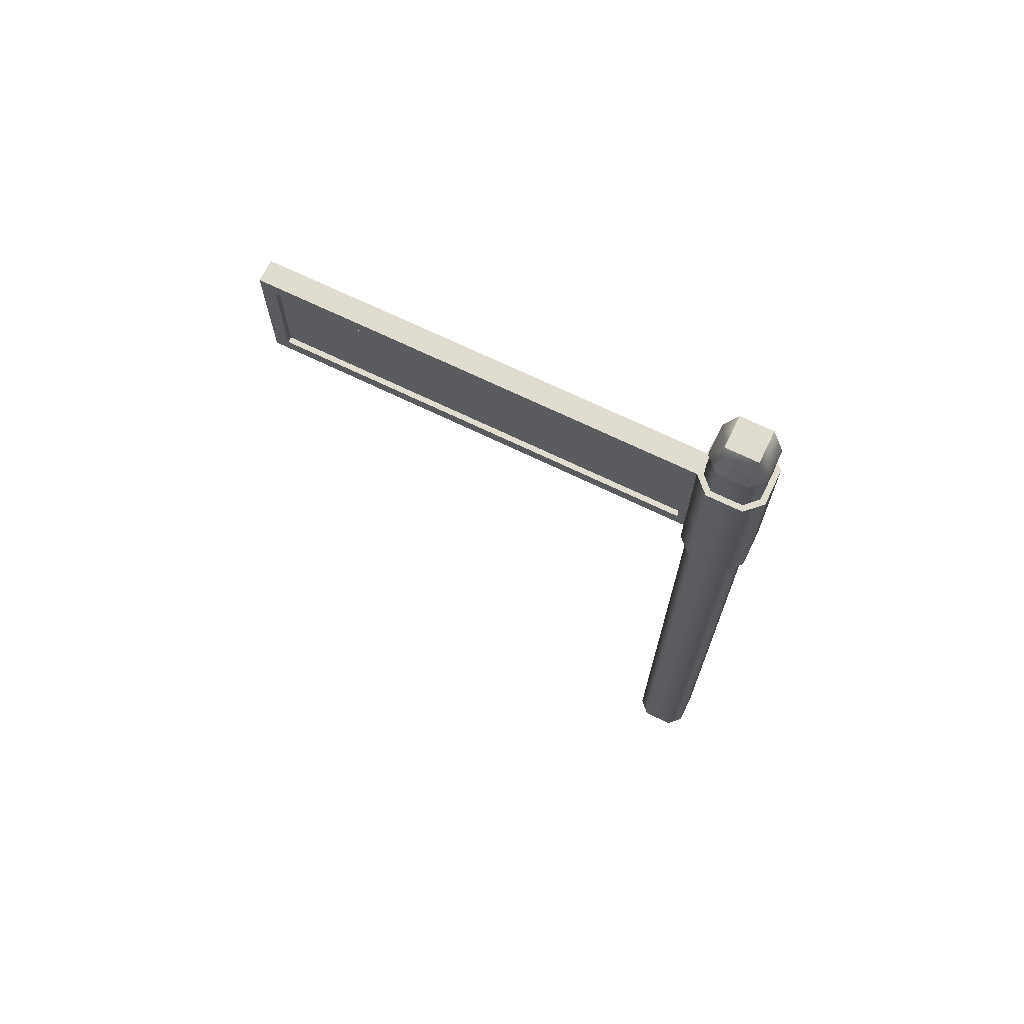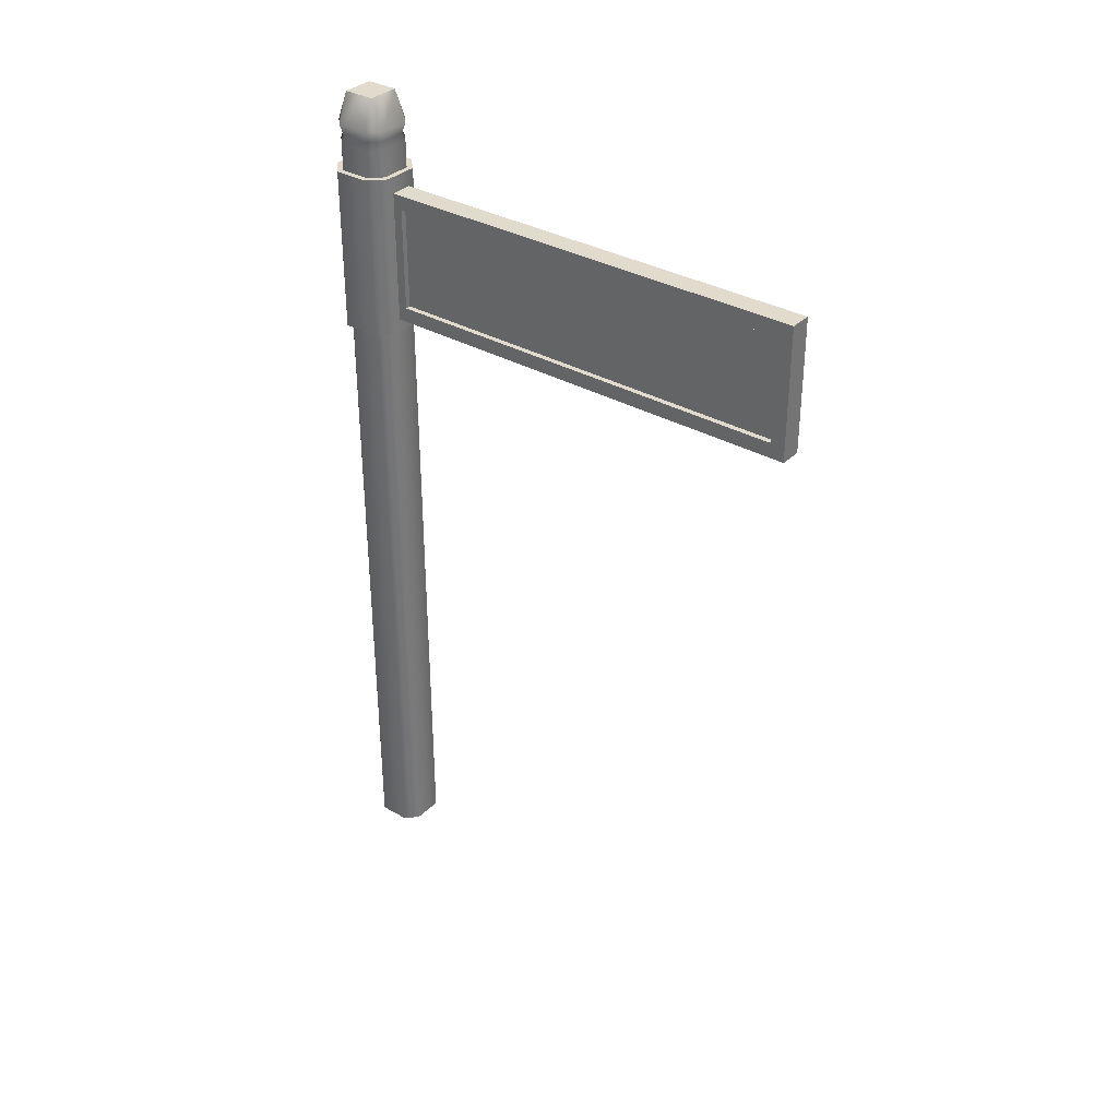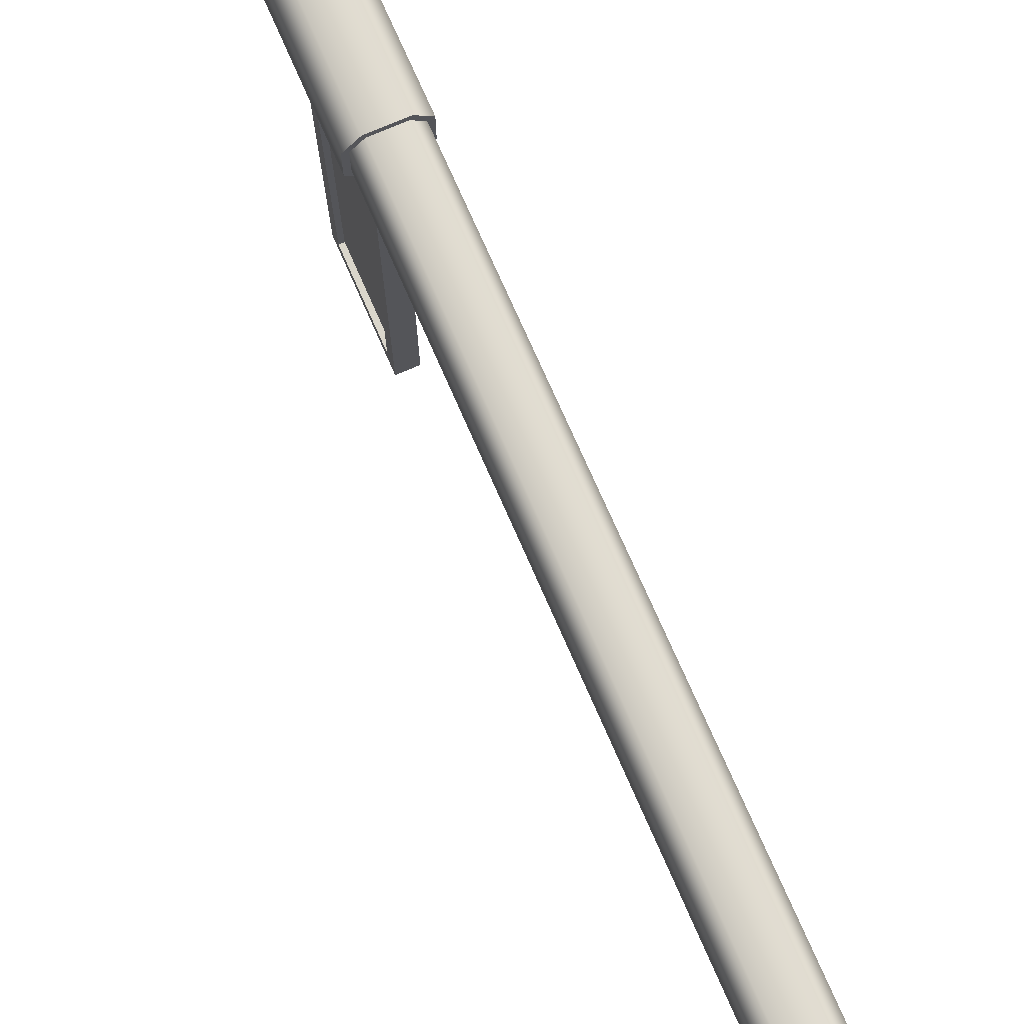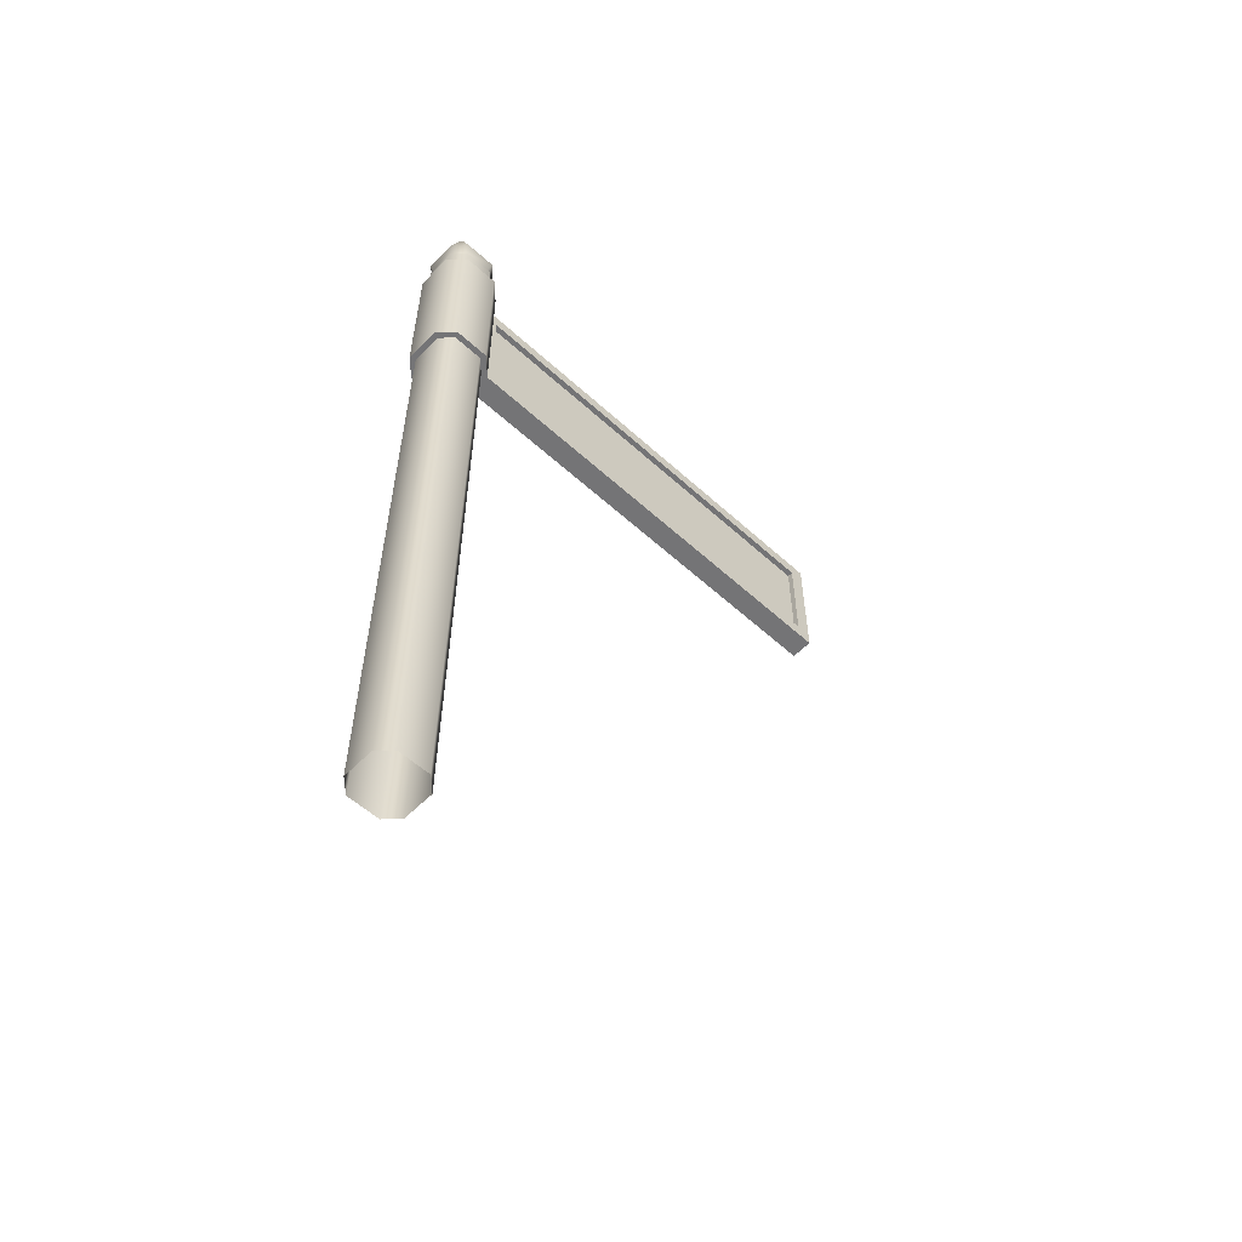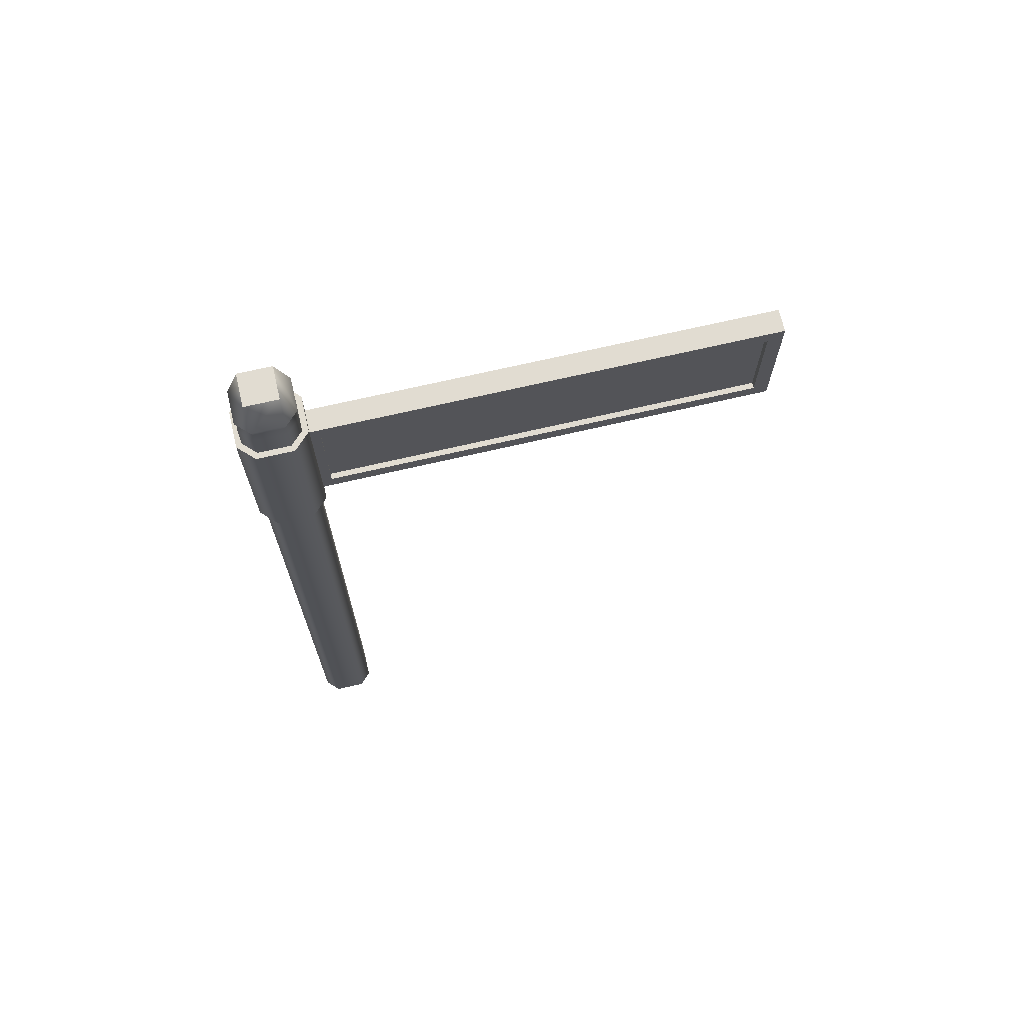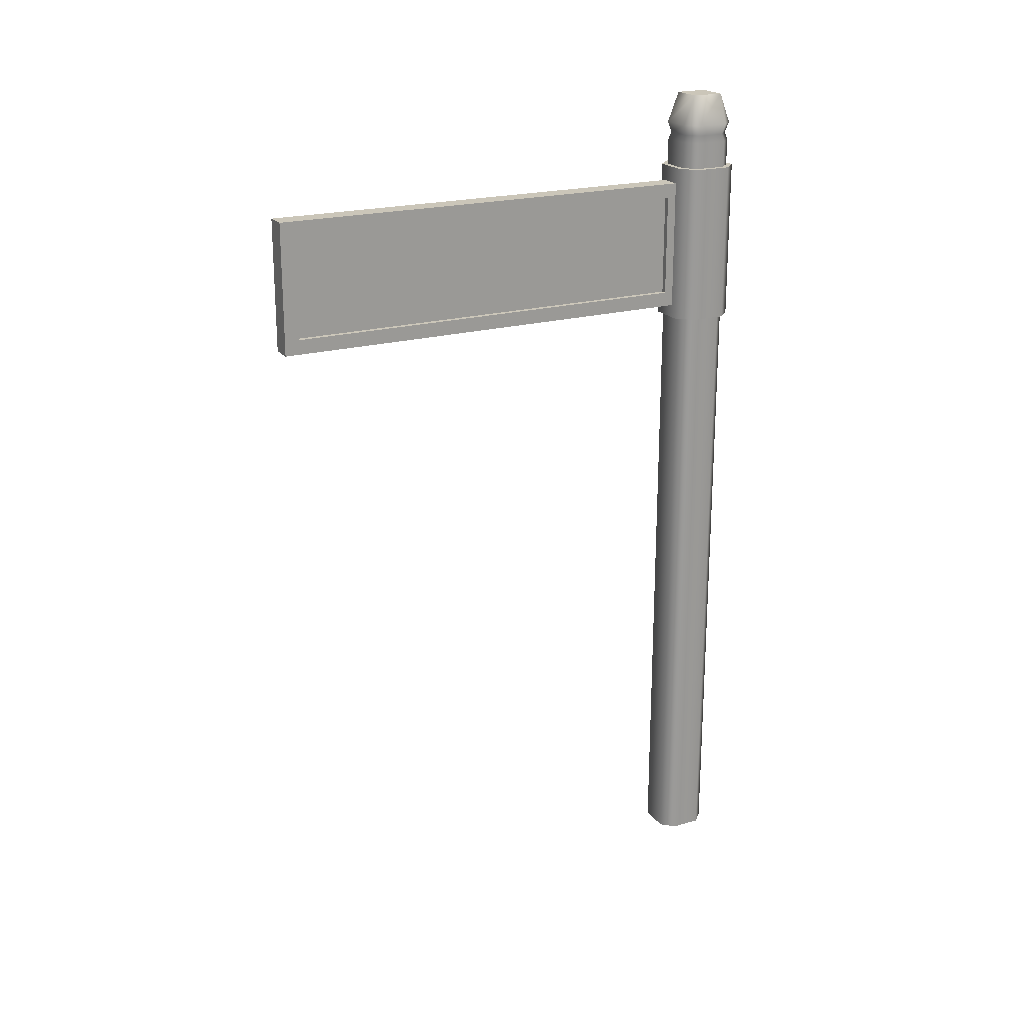
<metadata>
{"format":"obj","ext":"obj","renderer":"f3d","projection":"perspective","resolution":1024,"background":"white","views":[{"elev":69.5,"azim":115.9,"up":"+Z"},{"elev":33.9,"azim":-52.1,"up":"+Z"},{"elev":73.9,"azim":156.4,"up":"+Y"},{"elev":-56.3,"azim":-133.6,"up":"+Z"},{"elev":69.2,"azim":-103.2,"up":"+Z"},{"elev":20.9,"azim":62.8,"up":"+Z"}]}
</metadata>
<code>
g TinSign
v 0.09057 -0.09057 4.92
v -0.09057 -0.09057 4.92
v -0.09057 0.09057 4.92
v 0.09057 0.09057 4.92
v 0.0865 -0.1537 4.648
v 0.08651 -0.1542 0
v -0.08651 -0.1542 0
v -0.0865 -0.1537 4.648
v 0.07751 -0.1401 4.689
v -0.07751 -0.1401 4.689
v -0.0865 0.1537 4.648
v -0.08651 0.1542 0
v 0.08651 0.1542 0
v 0.0865 0.1537 4.648
v -0.07751 0.1401 4.689
v 0.07751 0.1401 4.689
v -0.0865 0.1537 4.648
v -0.07751 0.1401 4.689
v -0.1401 0.07751 4.689
v -0.1537 0.0865 4.648
v -0.1401 -0.07751 4.689
v -0.1542 0.08651 0
v -0.08651 0.1542 0
v -0.1537 -0.0865 4.648
v -0.07751 -0.1401 4.689
v -0.1542 -0.08651 0
v -0.0865 -0.1537 4.648
v -0.08651 -0.1542 0
v 0.0865 -0.1537 4.648
v 0.07751 -0.1401 4.689
v 0.1401 -0.07751 4.689
v 0.1537 -0.0865 4.648
v 0.1401 0.07751 4.689
v 0.1542 -0.08651 0
v 0.08651 -0.1542 0
v 0.1537 0.0865 4.648
v 0.07751 0.1401 4.689
v 0.1542 0.08651 0
v 0.0865 0.1537 4.648
v 0.08651 0.1542 0
v 0.07751 0.1401 4.689
v 0.08877 0.1588 4.75
v -0.08877 0.1588 4.75
v -0.07751 0.1401 4.689
v 0.07751 -0.1401 4.689
v 0.08877 -0.1588 4.75
v 0.1588 -0.08877 4.75
v 0.1401 -0.07751 4.689
v 0.1588 0.08877 4.75
v 0.1401 0.07751 4.689
v 0.08877 0.1588 4.75
v 0.07751 0.1401 4.689
v -0.07751 -0.1401 4.689
v -0.08877 -0.1588 4.75
v 0.08877 -0.1588 4.75
v 0.07751 -0.1401 4.689
v -0.07751 0.1401 4.689
v -0.08877 0.1588 4.75
v -0.1588 0.08877 4.75
v -0.1401 0.07751 4.689
v -0.1588 -0.08877 4.75
v -0.1401 -0.07751 4.689
v -0.08877 -0.1588 4.75
v -0.07751 -0.1401 4.689
v 0.06271 -0.1537 4.405
v -0.06271 -0.1537 4.405
v -0.06273 -0.1542 3.656
v 0.06273 -0.1542 3.656
v 0.06271 -2.703 4.405
v 0.06273 -2.704 3.656
v -0.06273 -2.704 3.656
v -0.06271 -2.703 4.405
v 0.06271 -0.1537 4.405
v 0.06271 -2.703 4.405
v -0.06271 -2.703 4.405
v -0.06271 -0.1537 4.405
v 0.06272 -0.2375 4.321
v 0.03164 -0.2375 4.321
v 0.03164 -2.619 4.321
v 0.06272 -2.619 4.321
v -0.06273 -0.1542 3.656
v -0.06273 -2.704 3.656
v 0.06273 -2.704 3.656
v 0.06273 -0.1542 3.656
v 0.06272 -2.62 3.74
v 0.03164 -2.62 3.74
v 0.03164 -0.2378 3.74
v 0.06272 -0.2378 3.74
v 0.09964 -0.1854 4.497
v 0.09965 -0.1859 3.58
v -0.09965 -0.1859 3.58
v -0.09964 -0.1854 4.497
v -0.09964 0.1854 4.497
v -0.09965 0.1859 3.58
v 0.09965 0.1859 3.58
v 0.09964 0.1854 4.497
v -0.09965 -0.1859 3.58
v -0.1854 -0.09964 4.497
v -0.09964 -0.1854 4.497
v -0.1859 -0.09965 3.58
v -0.1859 0.09965 3.58
v -0.1854 0.09964 4.497
v -0.09964 0.1854 4.497
v -0.09965 0.1859 3.58
v 0.1854 0.09964 4.497
v 0.09964 0.1854 4.497
v 0.09965 0.1859 3.58
v 0.1859 0.09965 3.58
v 0.1859 -0.09965 3.58
v 0.1854 -0.09964 4.497
v 0.09964 -0.1854 4.497
v 0.09965 -0.1859 3.58
v 0.09964 0.1854 4.497
v 0.1854 0.09964 4.497
v 0.1854 -0.09964 4.497
v 0.09964 -0.1854 4.497
v -0.09964 0.1854 4.497
v -0.09964 -0.1854 4.497
v -0.1854 0.09964 4.497
v -0.1854 -0.09964 4.497
v 0.09965 -0.1859 3.58
v 0.1859 -0.09965 3.58
v 0.1859 0.09965 3.58
v 0.09965 0.1859 3.58
v -0.09965 -0.1859 3.58
v -0.09965 0.1859 3.58
v -0.1859 -0.09965 3.58
v -0.1859 0.09965 3.58
v 0.06272 -2.619 4.321
v 0.03164 -2.619 4.321
v 0.03164 -2.62 3.74
v 0.06272 -2.62 3.74
v 0.06272 -0.2378 3.74
v 0.03164 -0.2378 3.74
v 0.03164 -0.2375 4.321
v 0.06272 -0.2375 4.321
v -0.06272 -0.2378 3.74
v -0.03164 -0.2378 3.74
v -0.03164 -2.62 3.74
v -0.06272 -2.62 3.74
v -0.06272 -2.619 4.321
v -0.03164 -2.619 4.321
v -0.03164 -0.2375 4.321
v -0.06272 -0.2375 4.321
v -0.06272 -2.62 3.74
v -0.03164 -2.62 3.74
v -0.03164 -2.619 4.321
v -0.06272 -2.619 4.321
v -0.06272 -0.2375 4.321
v -0.03164 -0.2375 4.321
v -0.03164 -0.2378 3.74
v -0.06272 -0.2378 3.74
v -0.08877 -0.1588 4.75
v -0.1588 -0.08877 4.75
v -0.09057 -0.09057 4.92
v -0.1588 0.08877 4.75
v 0.09057 -0.09057 4.92
v 0.08877 -0.1588 4.75
v 0.1588 -0.08877 4.75
v -0.09057 0.09057 4.92
v -0.08877 0.1588 4.75
v 0.08877 0.1588 4.75
v 0.09057 0.09057 4.92
v 0.1588 0.08877 4.75
v -0.06272 -0.2378 3.74
v -0.06273 -0.1542 3.656
v -0.06271 -0.1537 4.405
v -0.06272 -0.2375 4.321
v -0.06272 -2.62 3.74
v -0.06271 -2.703 4.405
v -0.06273 -2.704 3.656
v -0.06272 -2.619 4.321
v 0.06272 -0.2375 4.321
v 0.06271 -0.1537 4.405
v 0.06273 -0.1542 3.656
v 0.06272 -0.2378 3.74
v 0.06272 -2.619 4.321
v 0.06273 -2.704 3.656
v 0.06271 -2.703 4.405
v 0.06272 -2.62 3.74
v -0.03164 -0.2375 4.321
v -0.03164 -2.619 4.321
v -0.03164 -2.62 3.74
v -0.03164 -0.2378 3.74
v 0.03164 -0.2378 3.74
v 0.03164 -2.62 3.74
v 0.03164 -2.619 4.321
v 0.03164 -0.2375 4.321
g TinSign_0
f 3 2 1
f 4 3 1
f 7 6 5
f 8 7 5
f 5 9 8
f 9 10 8
f 13 12 11
f 14 13 11
f 11 15 14
f 15 16 14
f 19 18 17
f 20 19 17
f 21 19 20
f 22 20 17
f 23 22 17
f 24 21 20
f 20 22 24
f 25 21 24
f 22 26 24
f 27 25 24
f 24 26 28
f 27 24 28
f 31 30 29
f 32 31 29
f 33 31 32
f 34 32 29
f 35 34 29
f 36 33 32
f 32 34 36
f 37 33 36
f 34 38 36
f 39 37 36
f 38 40 36
f 40 39 36
f 43 42 41
f 44 43 41
f 47 46 45
f 48 47 45
f 49 47 48
f 50 49 48
f 51 49 50
f 52 51 50
f 55 54 53
f 56 55 53
f 59 58 57
f 60 59 57
f 61 59 60
f 62 61 60
f 63 61 62
f 64 63 62
f 67 66 65
f 68 67 65
f 71 70 69
f 72 71 69
f 75 74 73
f 76 75 73
f 79 78 77
f 80 79 77
f 83 82 81
f 84 83 81
f 87 86 85
f 88 87 85
f 91 90 89
f 92 91 89
f 95 94 93
f 96 95 93
f 99 98 97
f 98 100 97
f 101 100 98
f 102 101 98
f 101 102 103
f 104 101 103
f 107 106 105
f 108 107 105
f 109 108 105
f 110 109 105
f 109 110 111
f 112 109 111
f 115 114 113
f 113 116 115
f 113 117 116
f 117 118 116
f 117 119 118
f 119 120 118
f 123 122 121
f 121 124 123
f 121 125 124
f 125 126 124
f 125 127 126
f 127 128 126
f 131 130 129
f 132 131 129
f 135 134 133
f 136 135 133
f 139 138 137
f 140 139 137
f 143 142 141
f 144 143 141
f 147 146 145
f 148 147 145
f 151 150 149
f 152 151 149
f 155 154 153
f 156 154 155
f 155 153 157
f 153 158 157
f 158 159 157
f 160 156 155
f 161 156 160
f 162 161 160
f 157 159 163
f 163 162 160
f 159 164 163
f 164 162 163
f 167 166 165
f 168 167 165
f 165 166 169
f 170 167 168
f 166 171 169
f 172 170 168
f 169 171 172
f 171 170 172
f 175 174 173
f 176 175 173
f 173 174 177
f 178 175 176
f 174 179 177
f 180 178 176
f 177 179 180
f 179 178 180
g TinSign_1
f 183 182 181
f 184 183 181
f 187 186 185
f 188 187 185

</code>
